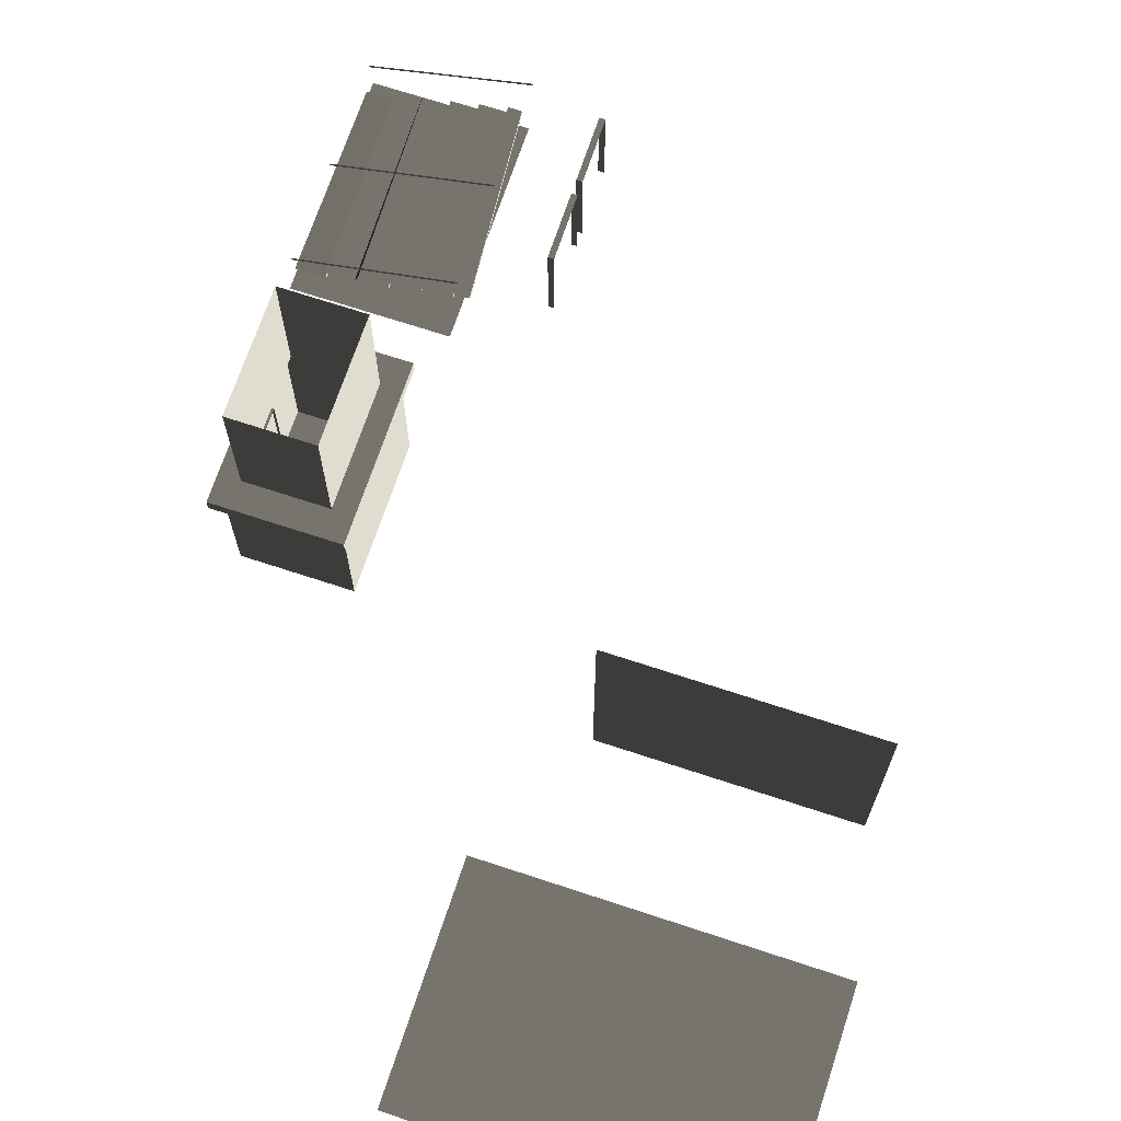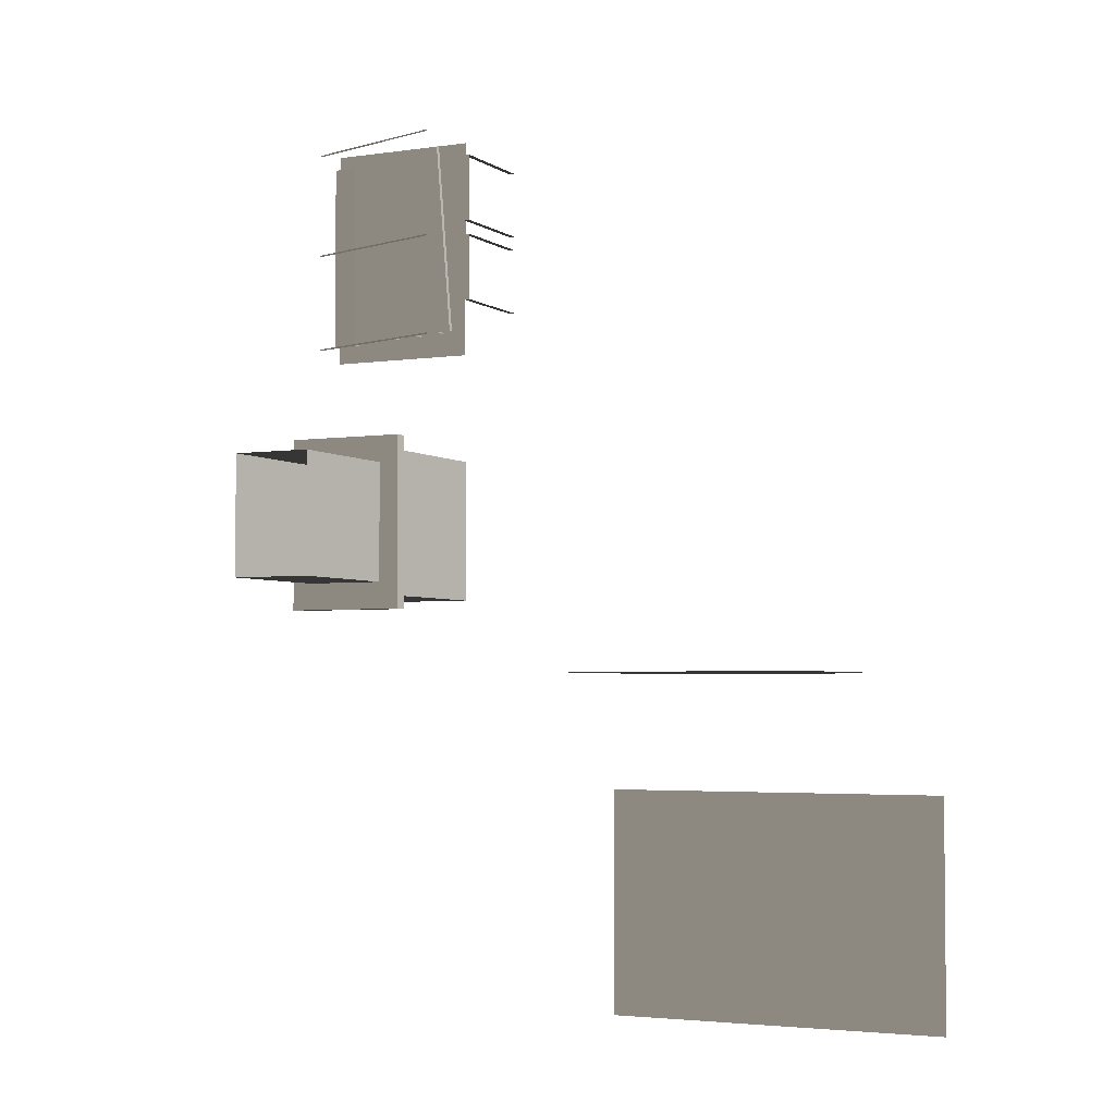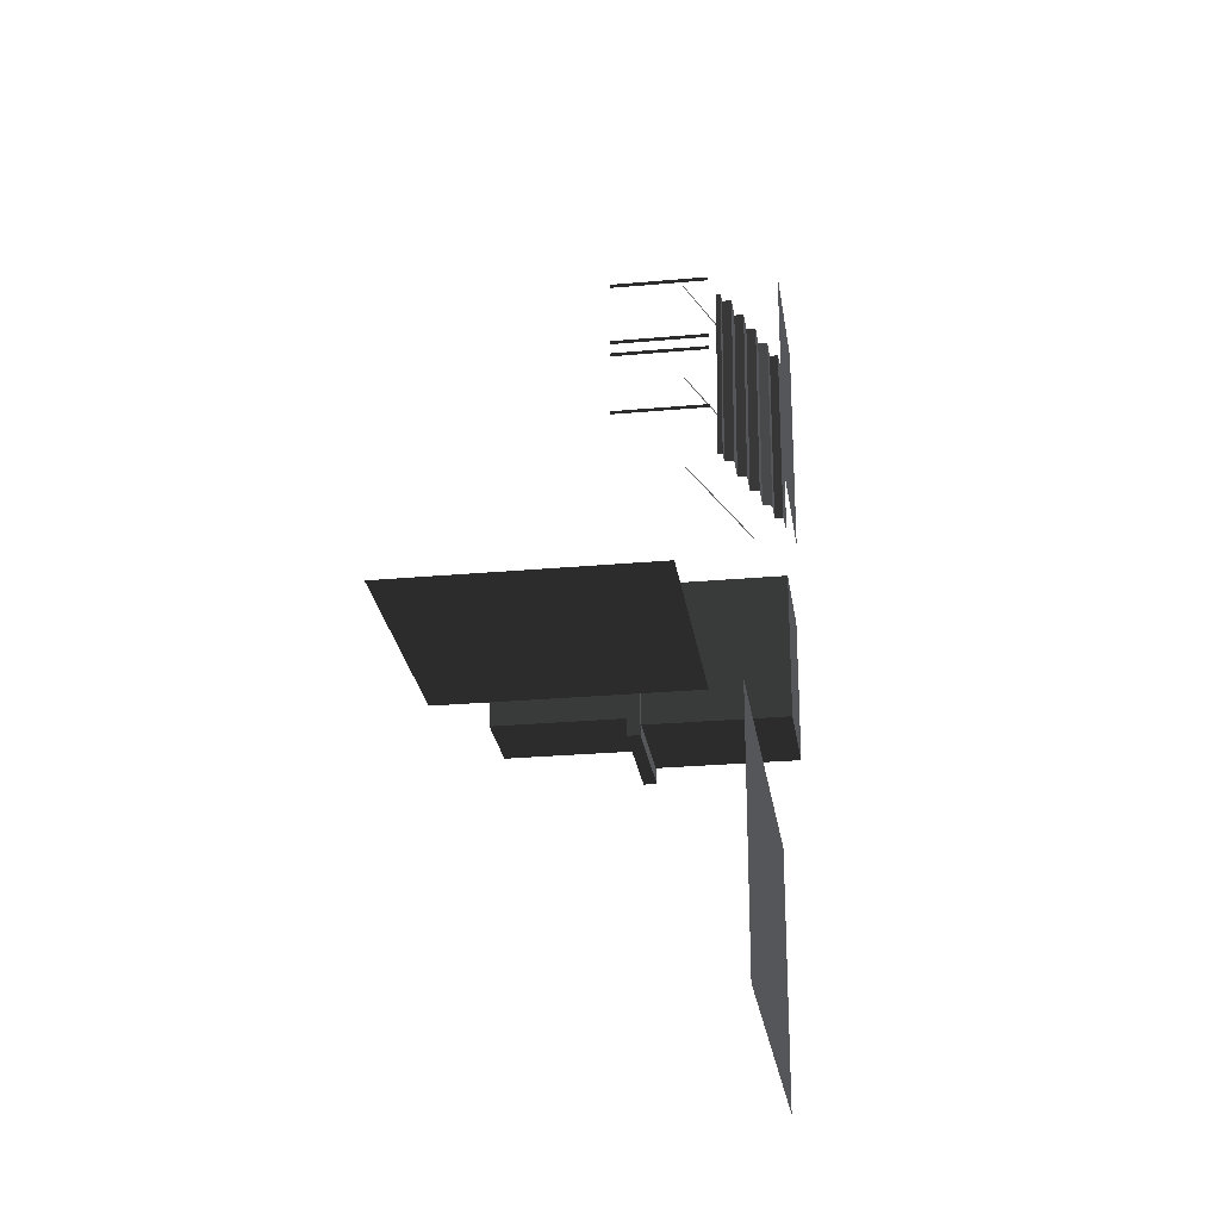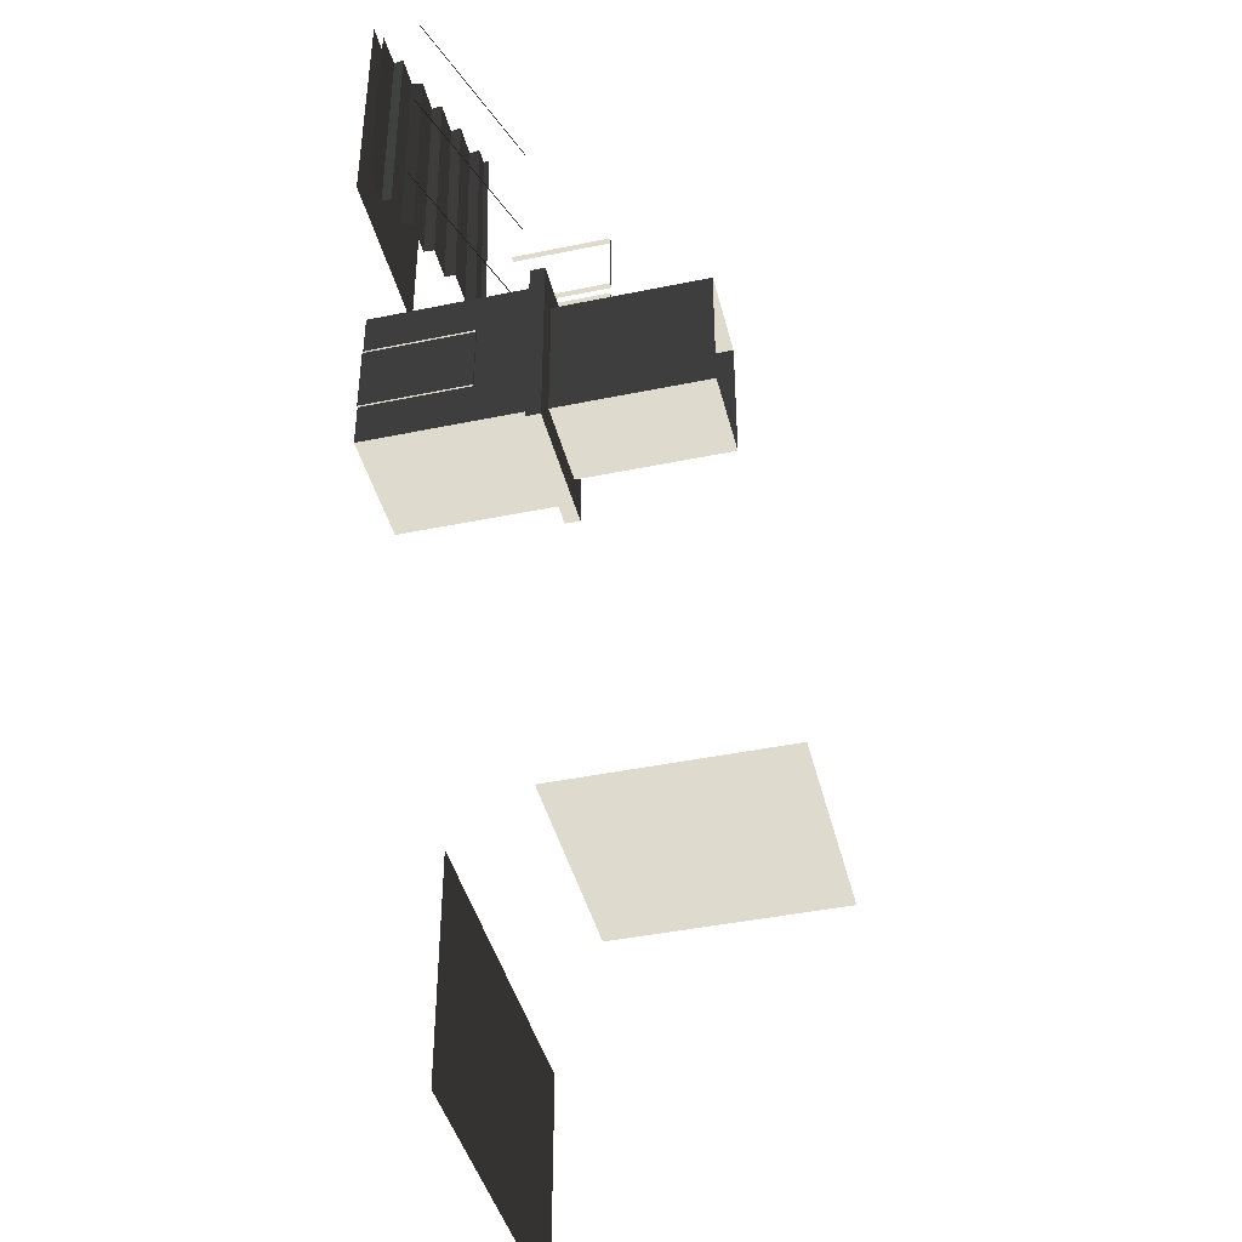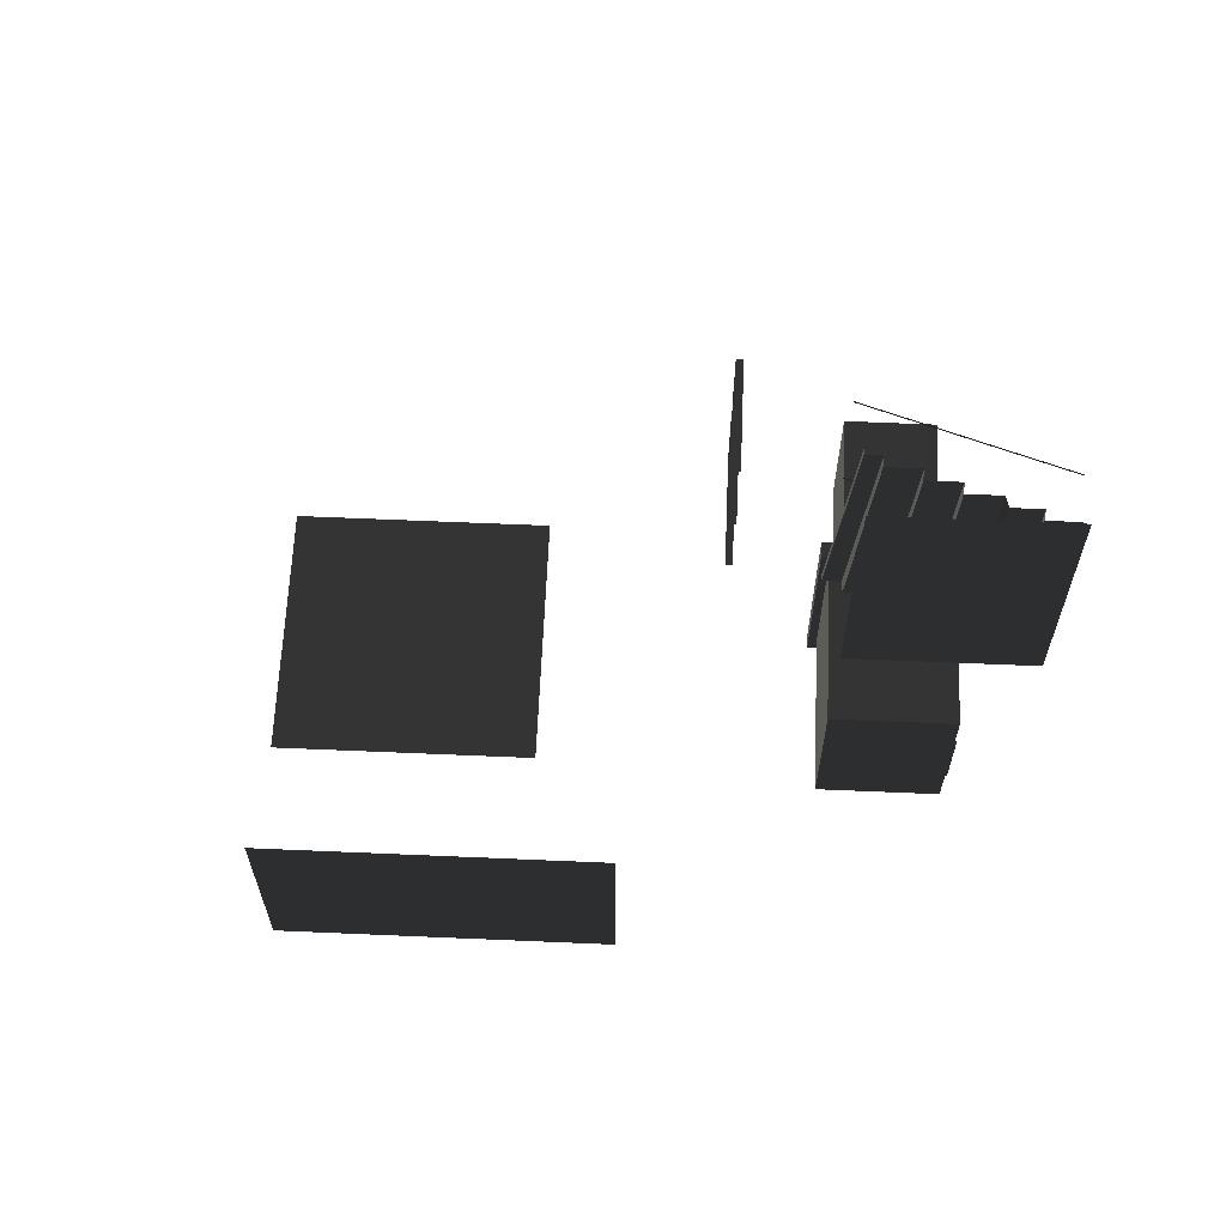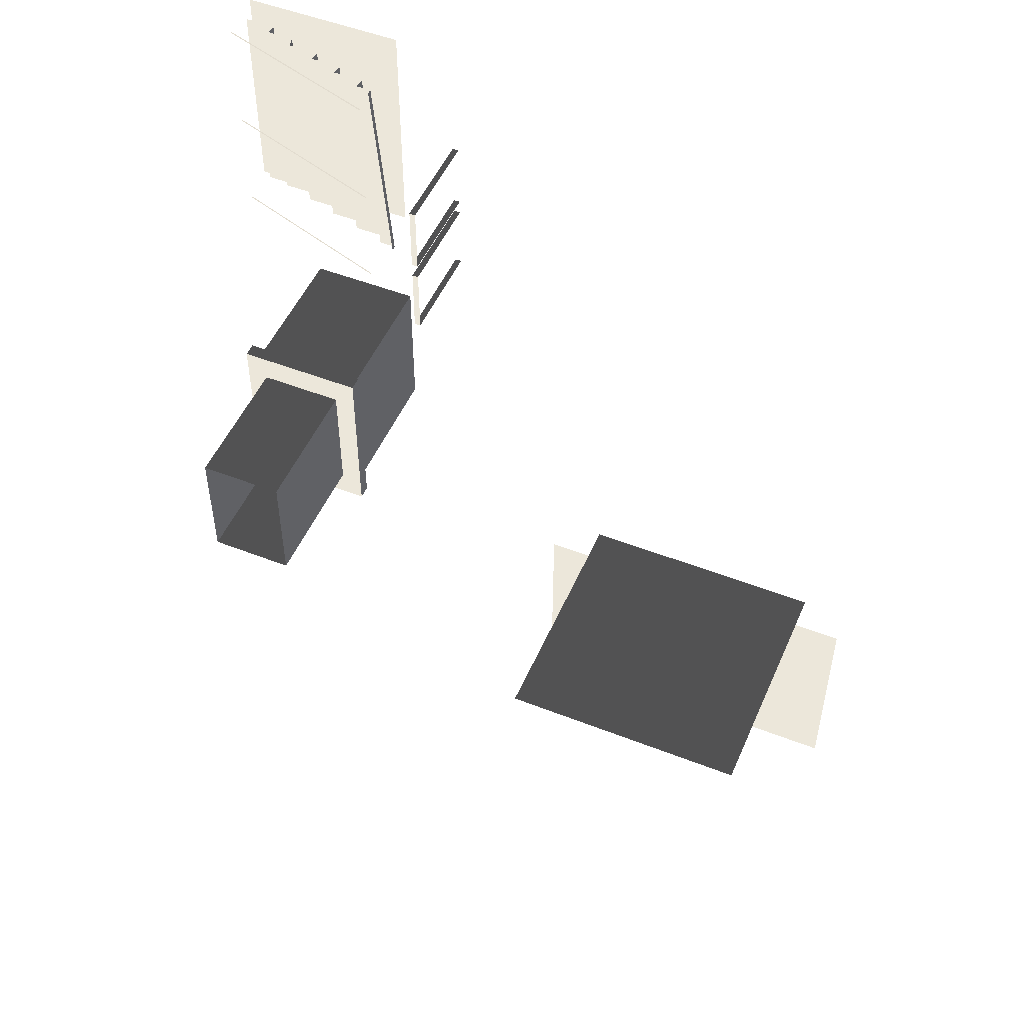
<metadata>
{"format":"obj","ext":"obj","renderer":"f3d","projection":"perspective","resolution":1024,"background":"white","views":[{"elev":69.5,"azim":18.3,"up":"+Z"},{"elev":-3.4,"azim":26.5,"up":"+Y"},{"elev":-26.0,"azim":98.2,"up":"+Y"},{"elev":-42.4,"azim":-76.1,"up":"+Y"},{"elev":63.3,"azim":-177.5,"up":"+Y"},{"elev":50.8,"azim":23.2,"up":"+Y"}]}
</metadata>
<code>
v -1.12 10.97 -0.1493
v -5.161 10.97 -0.1493
v -5.161 5.069 -0.1493
v -1.12 5.069 -0.1493
v 3.368 -6.732 -0.1493
v 3.368 -12.62 -0.1493
v 12.34 -12.62 -0.1493
v 12.34 -6.732 -0.1493
v 11.49 -3.726 1.219
v 11.49 -3.726 7.399
v 5.296 -3.726 7.399
v 5.296 -3.726 1.219
v -4.354 5.485 0.1304
v -5.161 5.485 0.1086
v -5.161 10.55 0.1086
v -4.392 10.55 0.1304
v -0.7036 5.485 1.362
v -1.109 5.485 1.362
v -1.487 10.55 1.362
v -1.12 10.55 1.362
v -1.109 5.485 1.362
v -1.128 5.485 1.111
v -1.468 10.55 1.111
v -1.487 10.55 1.362
v -1.128 5.485 1.111
v -1.919 5.485 1.111
v -2.222 10.55 1.111
v -1.468 10.55 1.111
v -1.919 5.485 1.111
v -1.938 5.485 0.8605
v -2.203 10.55 0.8605
v -2.222 10.55 1.111
v -1.938 5.485 0.8605
v -2.73 5.485 0.8605
v -2.957 10.55 0.8605
v -2.203 10.55 0.8605
v -2.73 5.485 0.8605
v -2.749 5.485 0.6098
v -2.938 10.55 0.6098
v -2.957 10.55 0.8605
v -2.749 5.485 0.6098
v -3.54 5.485 0.6098
v -3.692 10.55 0.6098
v -2.938 10.55 0.6098
v -3.54 5.485 0.6098
v -3.644 5.485 0.3592
v -3.758 10.55 0.3592
v -3.692 10.55 0.6098
v -3.644 5.485 0.3592
v -4.351 5.485 0.3592
v -4.426 10.55 0.3592
v -3.758 10.55 0.3592
v -4.351 5.485 0.3592
v -4.354 5.485 0.1304
v -4.392 10.55 0.1304
v -4.426 10.55 0.3592
v -1.12 10.55 1.487
v -0.7036 5.485 1.487
v -0.7036 5.485 1.362
v -1.12 10.55 1.362
v -1.092 -1.68 3.528
v -1.092 2.121 3.528
v -1.092 2.121 -0.1493
v -1.092 -1.68 -0.1493
v -3.867 -1.68 3.528
v -3.867 -1.68 -0.1493
v -3.867 2.121 -0.1493
v -3.867 2.121 3.528
v -1.092 2.121 3.528
v -3.867 2.121 3.528
v -3.867 2.121 -0.1493
v -1.092 2.121 -0.1493
v -3.867 -1.68 3.528
v -4.057 -2.032 3.528
v -0.9019 -2.032 3.528
v -1.092 -1.68 3.528
v -0.9019 2.474 3.528
v -1.092 2.121 3.528
v -4.057 2.474 3.528
v -3.867 2.121 3.528
v -1.092 2.121 -0.1493
v -3.867 2.121 -0.1493
v -3.867 -1.68 -0.1493
v -1.092 -1.68 -0.1493
v -1.092 -1.68 -0.1493
v -3.867 -1.68 -0.1493
v -3.867 -1.68 3.528
v -1.092 -1.68 3.528
v -1.438 1.776 3.866
v -1.438 1.776 7.359
v -3.521 1.776 7.359
v -3.521 1.776 3.866
v -1.438 1.776 3.866
v -0.9019 2.474 3.866
v -0.9019 -2.032 3.866
v -1.438 -1.334 3.866
v -3.521 1.776 3.866
v -4.057 2.474 3.866
v -4.057 -2.032 3.866
v -3.521 -1.334 3.866
v -0.9019 -2.032 3.528
v -0.9019 -2.032 3.866
v -0.9019 2.474 3.866
v -0.9019 2.474 3.528
v -4.057 -2.032 3.528
v -4.057 -2.032 3.866
v -0.9019 -2.032 3.866
v -0.9019 -2.032 3.528
v -0.9019 2.474 3.528
v -0.9019 2.474 3.866
v -4.057 2.474 3.866
v -4.057 2.474 3.528
v -4.057 2.474 3.528
v -4.057 2.474 3.866
v -4.057 -2.032 3.866
v -4.057 -2.032 3.528
v -1.438 -1.334 3.866
v -1.438 -1.334 7.359
v -1.438 1.776 7.359
v -1.438 1.776 3.866
v -3.521 -1.334 3.866
v -3.521 -1.334 7.359
v -1.438 -1.334 7.359
v -1.438 -1.334 3.866
v -3.521 1.776 3.866
v -3.521 1.776 7.359
v -3.521 -1.334 7.359
v -3.521 -1.334 3.866
v -3.91 1.062 -0.1493
v -3.91 -0.62 -0.1493
v -3.808 -0.62 -0.1493
v -3.808 1.062 -0.1493
v -3.91 -0.62 -0.1493
v -3.91 -0.62 2.352
v -3.808 -0.62 2.352
v -3.808 -0.62 -0.1493
v -3.91 1.062 2.352
v -3.91 1.062 -0.1493
v -3.808 1.062 -0.1493
v -3.808 1.062 2.352
v -3.91 -0.62 2.352
v -3.91 1.062 2.352
v -3.808 1.062 2.352
v -3.808 -0.62 2.352
v 1.096 7.857 1.471
v 1.096 7.857 3.972
v 1.246 7.857 3.972
v 1.246 7.857 1.471
v 1.096 9.539 3.972
v 1.096 9.539 1.471
v 1.246 9.539 1.471
v 1.246 9.539 3.972
v 1.096 7.857 3.972
v 1.096 9.539 3.972
v 1.246 9.539 3.972
v 1.246 7.857 3.972
v 1.096 5.817 1.471
v 1.096 5.817 3.972
v 1.246 5.817 3.972
v 1.246 5.817 1.471
v 1.096 7.498 3.972
v 1.096 7.498 1.471
v 1.246 7.498 1.471
v 1.246 7.498 3.972
v 1.096 5.817 3.972
v 1.096 7.498 3.972
v 1.246 7.498 3.972
v 1.246 5.817 3.972
v -5.112 7.977 0.9705
v -5.112 7.935 0.9705
v -0.918 7.935 2.349
v -0.918 7.977 2.349
v -5.112 10.79 0.9705
v -5.112 10.75 0.9705
v -0.918 10.75 2.349
v -0.918 10.79 2.349
v -5.112 5.337 0.9705
v -5.112 5.295 0.9705
v -0.918 5.295 2.349
v -0.918 5.337 2.349
v -5.112 7.977 0.9705
v -0.918 7.977 2.349
v -0.918 7.935 2.349
v -5.112 7.935 0.9705
v -5.112 10.79 0.9705
v -0.918 10.79 2.349
v -0.918 10.75 2.349
v -5.112 10.75 0.9705
v -5.112 5.337 0.9705
v -0.918 5.337 2.349
v -0.918 5.295 2.349
v -5.112 5.295 0.9705
g Building_t8.017_35922_15
f 1 3 2
f 1 4 3
f 5 7 6
f 5 8 7
f 9 11 10
f 9 12 11
f 13 15 14
f 13 16 15
f 17 19 18
f 17 20 19
f 21 23 22
f 21 24 23
f 25 27 26
f 25 28 27
f 29 31 30
f 29 32 31
f 33 35 34
f 33 36 35
f 37 39 38
f 37 40 39
f 41 43 42
f 41 44 43
f 45 47 46
f 45 48 47
f 49 51 50
f 49 52 51
f 53 55 54
f 53 56 55
f 57 59 58
f 57 60 59
f 61 63 62
f 61 64 63
f 65 67 66
f 65 68 67
f 69 71 70
f 69 72 71
f 73 75 74
f 73 76 75
f 76 77 75
f 76 78 77
f 78 79 77
f 78 80 79
f 80 74 79
f 80 73 74
f 81 83 82
f 81 84 83
f 85 87 86
f 85 88 87
f 89 91 90
f 89 92 91
f 93 95 94
f 93 96 95
f 97 93 94
f 97 94 98
f 96 99 95
f 96 100 99
f 100 98 99
f 100 97 98
f 101 103 102
f 101 104 103
f 105 107 106
f 105 108 107
f 109 111 110
f 109 112 111
f 113 115 114
f 113 116 115
f 117 119 118
f 117 120 119
f 121 123 122
f 121 124 123
f 125 127 126
f 125 128 127
f 129 131 130
f 129 132 131
f 133 135 134
f 133 136 135
f 137 139 138
f 137 140 139
f 141 143 142
f 141 144 143
f 145 147 146
f 145 148 147
f 149 151 150
f 149 152 151
f 153 155 154
f 153 156 155
f 157 159 158
f 157 160 159
f 161 163 162
f 161 164 163
f 165 167 166
f 165 168 167
f 169 171 170
f 169 172 171
f 173 175 174
f 173 176 175
f 177 179 178
f 177 180 179
f 181 183 182
f 181 184 183
f 185 187 186
f 185 188 187
f 189 191 190
f 189 192 191

</code>
